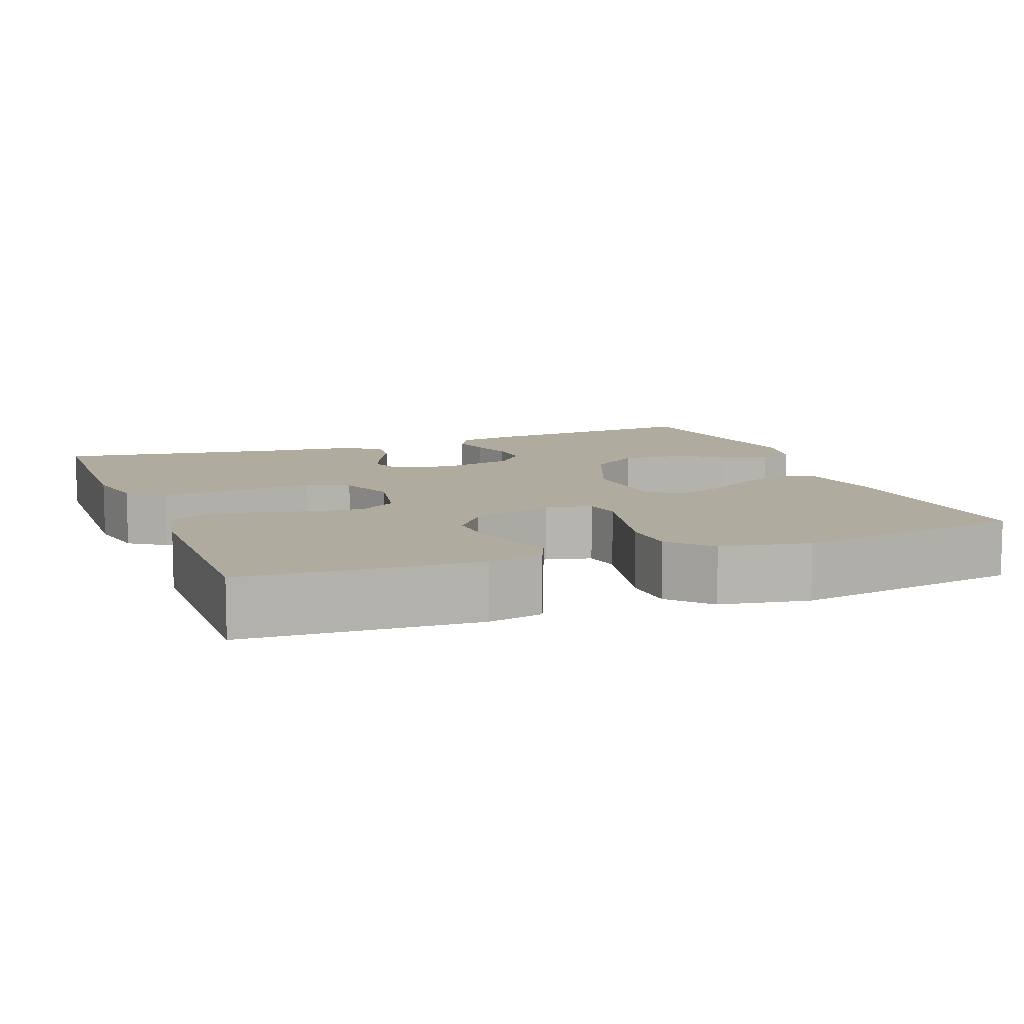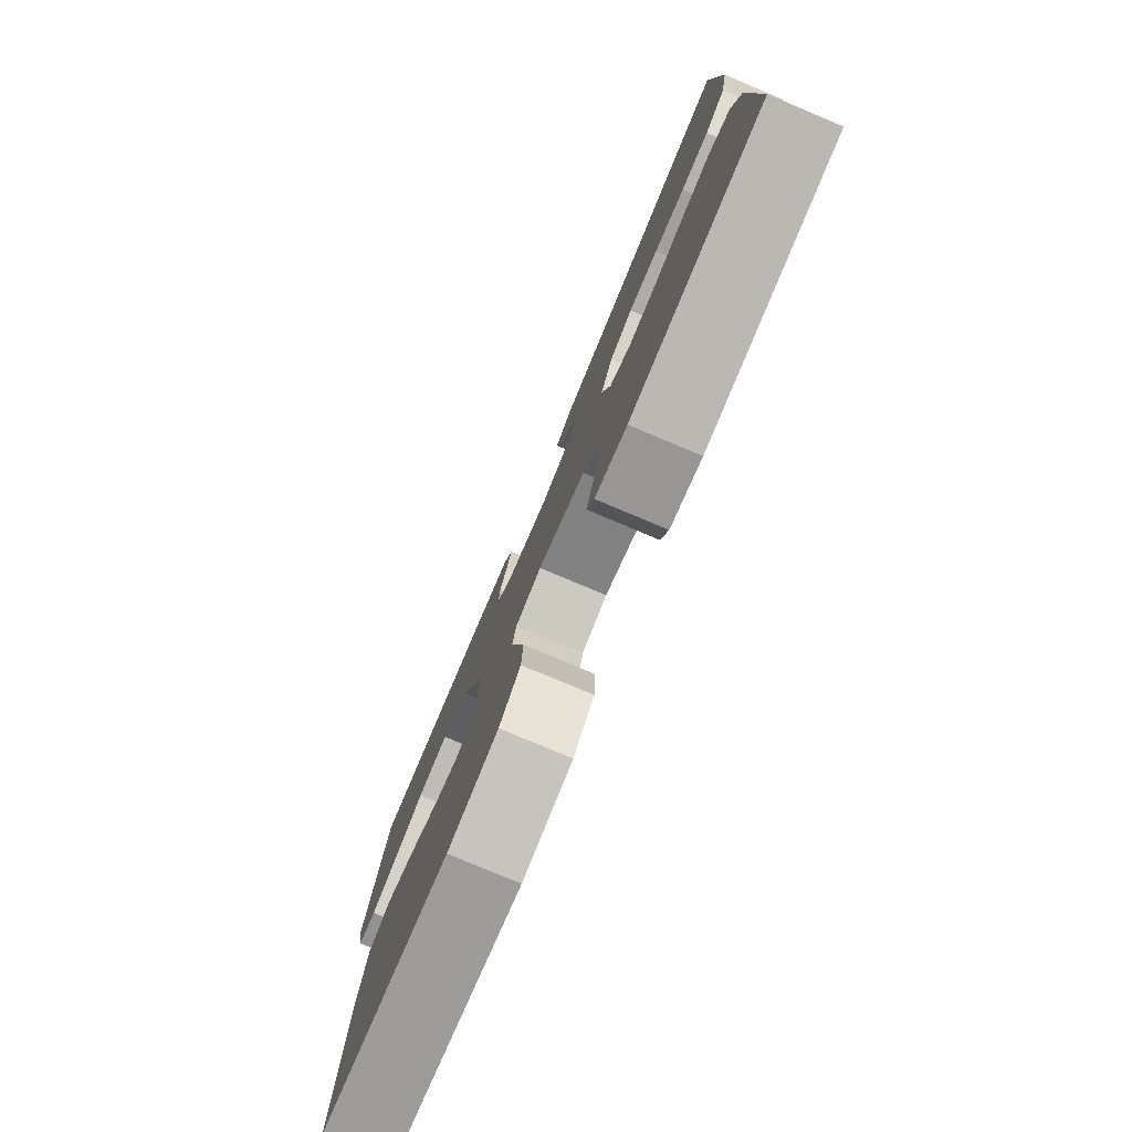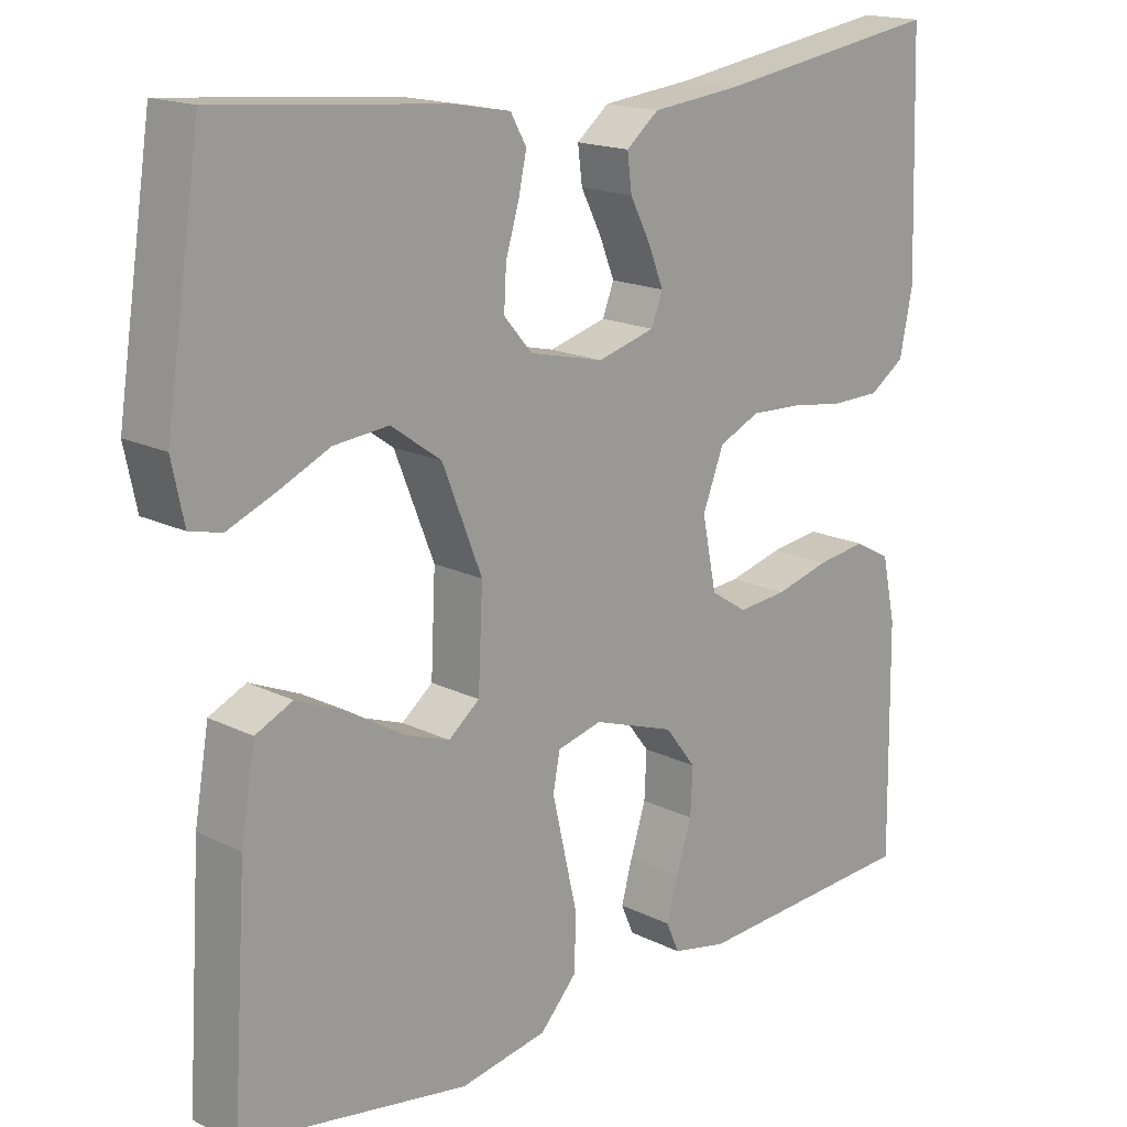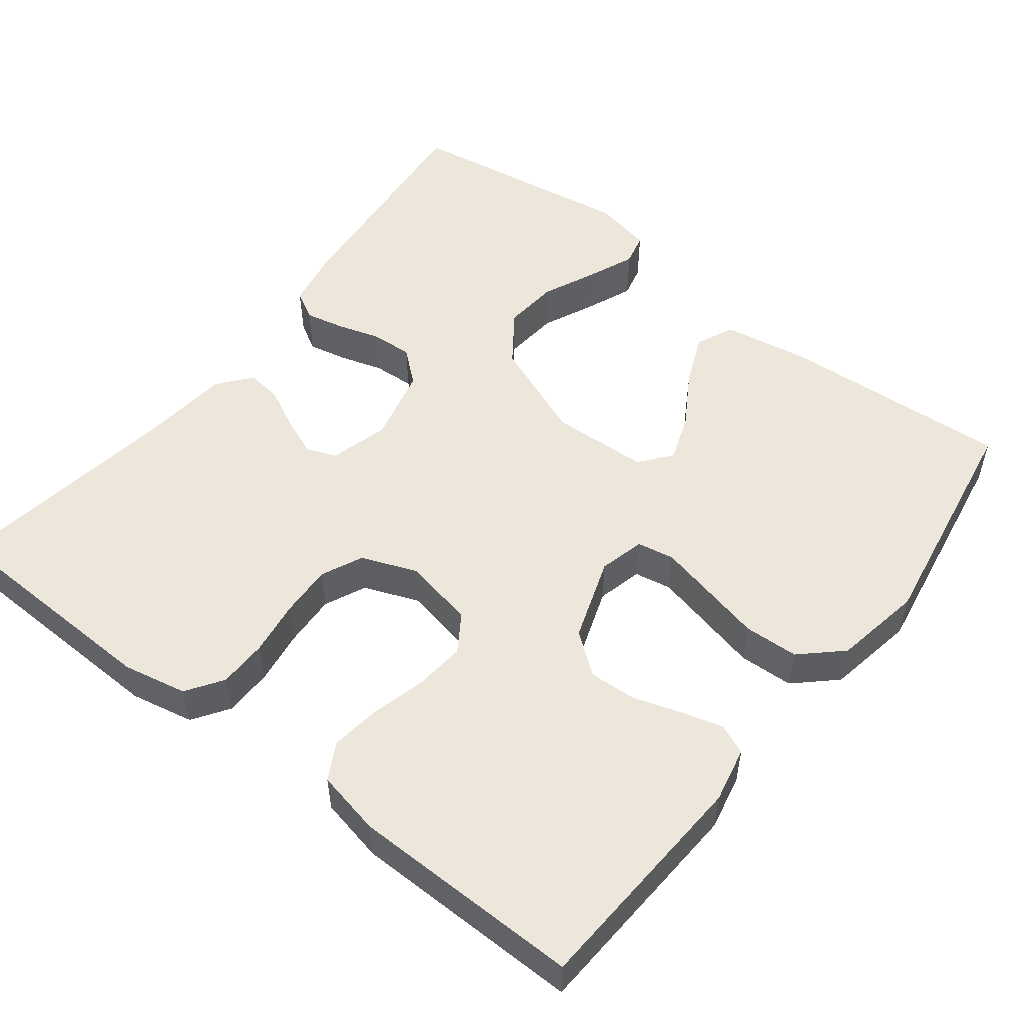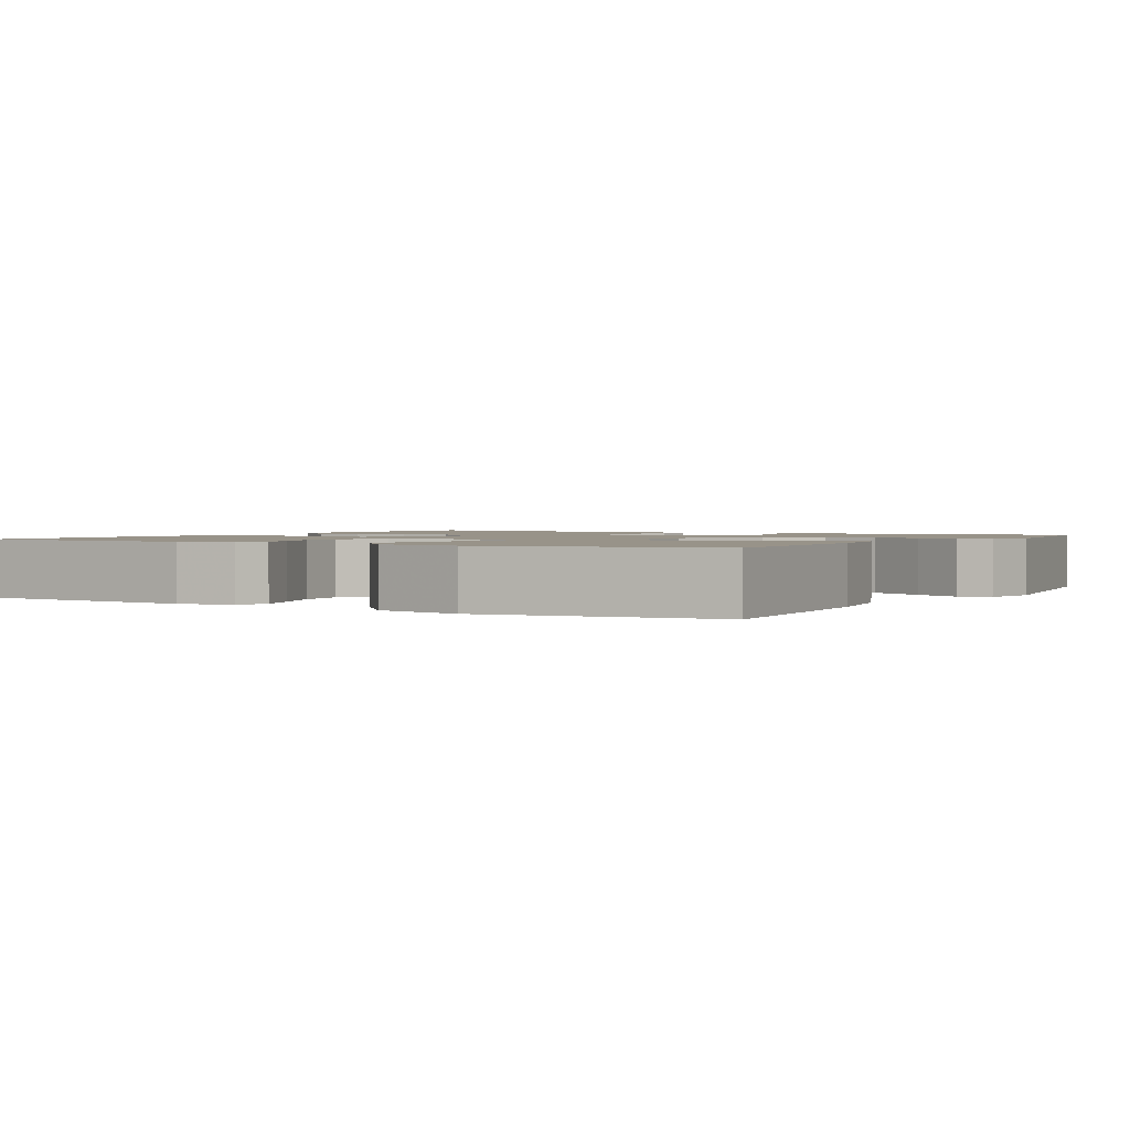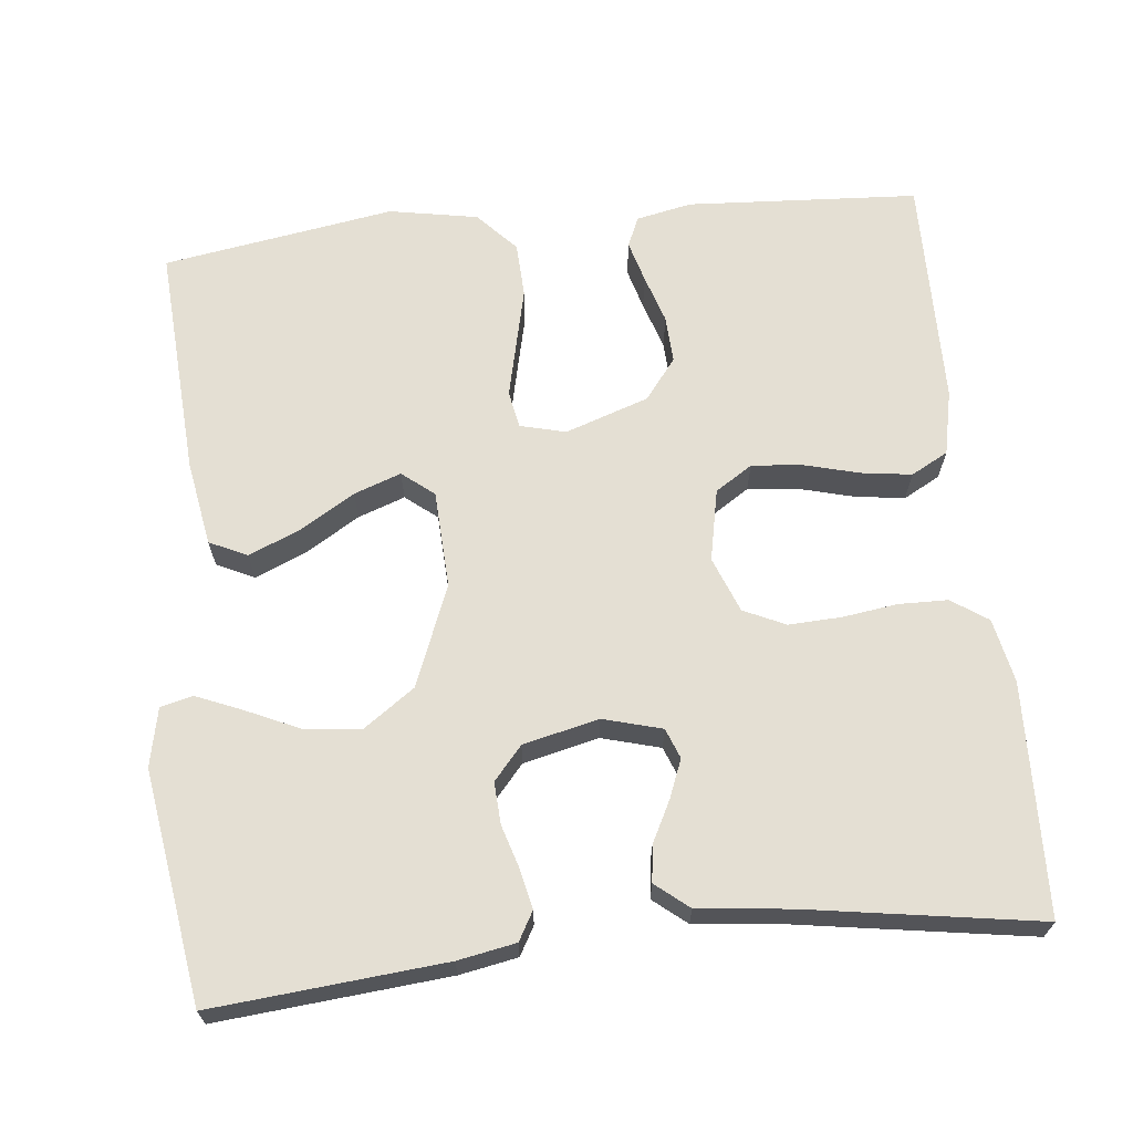
<metadata>
{"format":"obj","ext":"obj","renderer":"f3d","projection":"perspective","resolution":1024,"background":"white","views":[{"elev":9.7,"azim":159.0,"up":"+Y"},{"elev":-79.4,"azim":67.2,"up":"+Z"},{"elev":17.0,"azim":-45.1,"up":"+Z"},{"elev":52.6,"azim":127.7,"up":"+Y"},{"elev":1.6,"azim":-149.5,"up":"+Y"},{"elev":66.4,"azim":-6.0,"up":"+Y"}]}
</metadata>
<code>
v 0.5 0.07 -0.5
v 0.2 0.07 -0.518
v 0.128 0.07 -0.503
v 0.111 0.07 -0.464
v 0.126 0.07 -0.41
v 0.146 0.07 -0.347
v 0.149 0.07 -0.286
v 0.108 0.07 -0.233
v 0 0.07 -0.196
v -0.059 0.07 -0.211
v -0.068 0.07 -0.259
v -0.052 0.07 -0.328
v -0.034 0.07 -0.405
v -0.037 0.07 -0.476
v -0.085 0.07 -0.528
v -0.2 0.07 -0.549
v -0.5 0.07 -0.5
v -0.481 0.07 -0.2
v -0.462 0.07 -0.089
v -0.413 0.07 -0.066
v -0.347 0.07 -0.094
v -0.276 0.07 -0.137
v -0.215 0.07 -0.159
v -0.174 0.07 -0.126
v -0.168 0.07 0
v -0.22 0.07 0.131
v -0.286 0.07 0.178
v -0.358 0.07 0.171
v -0.428 0.07 0.139
v -0.488 0.07 0.114
v -0.53 0.07 0.124
v -0.546 0.07 0.2
v -0.5 0.07 0.5
v -0.2 0.07 0.473
v -0.125 0.07 0.459
v -0.104 0.07 0.422
v -0.115 0.07 0.371
v -0.132 0.07 0.315
v -0.135 0.07 0.261
v -0.098 0.07 0.218
v 0 0.07 0.195
v 0.076 0.07 0.216
v 0.091 0.07 0.255
v 0.071 0.07 0.305
v 0.044 0.07 0.358
v 0.038 0.07 0.405
v 0.081 0.07 0.44
v 0.2 0.07 0.453
v 0.5 0.07 0.5
v 0.51 0.07 0.2
v 0.493 0.07 0.117
v 0.446 0.07 0.085
v 0.382 0.07 0.084
v 0.311 0.07 0.094
v 0.243 0.07 0.097
v 0.189 0.07 0.072
v 0.161 0.07 0
v 0.18 0.07 -0.093
v 0.228 0.07 -0.124
v 0.293 0.07 -0.118
v 0.365 0.07 -0.099
v 0.43 0.07 -0.09
v 0.478 0.07 -0.116
v 0.496 0.07 -0.2
v 0.5 0 -0.5
v 0.2 0 -0.518
v 0.128 0 -0.503
v 0.111 0 -0.464
v 0.126 0 -0.41
v 0.146 0 -0.347
v 0.149 0 -0.286
v 0.108 0 -0.233
v 0 0 -0.196
v -0.059 0 -0.211
v -0.068 0 -0.259
v -0.052 0 -0.328
v -0.034 0 -0.405
v -0.037 0 -0.476
v -0.085 0 -0.528
v -0.2 0 -0.549
v -0.5 0 -0.5
v -0.481 0 -0.2
v -0.462 0 -0.089
v -0.413 0 -0.066
v -0.347 0 -0.094
v -0.276 0 -0.137
v -0.215 0 -0.159
v -0.174 0 -0.126
v -0.168 0 0
v -0.22 0 0.131
v -0.286 0 0.178
v -0.358 0 0.171
v -0.428 0 0.139
v -0.488 0 0.114
v -0.53 0 0.124
v -0.546 0 0.2
v -0.5 0 0.5
v -0.2 0 0.473
v -0.125 0 0.459
v -0.104 0 0.422
v -0.115 0 0.371
v -0.132 0 0.315
v -0.135 0 0.261
v -0.098 0 0.218
v 0 0 0.195
v 0.076 0 0.216
v 0.091 0 0.255
v 0.071 0 0.305
v 0.044 0 0.358
v 0.038 0 0.405
v 0.081 0 0.44
v 0.2 0 0.453
v 0.5 0 0.5
v 0.51 0 0.2
v 0.493 0 0.117
v 0.446 0 0.085
v 0.382 0 0.084
v 0.311 0 0.094
v 0.243 0 0.097
v 0.189 0 0.072
v 0.161 0 0
v 0.18 0 -0.093
v 0.228 0 -0.124
v 0.293 0 -0.118
v 0.365 0 -0.099
v 0.43 0 -0.09
v 0.478 0 -0.116
v 0.496 0 -0.2
f 4 5 6
f 3 4 6
f 2 3 6
f 1 2 6
f 64 1 6
f 63 64 6
f 62 63 6
f 61 62 6
f 60 61 6
f 59 60 6 7
f 58 59 7 8
f 57 58 8 9
f 56 57 9 10
f 52 53 54
f 51 52 54
f 50 51 54
f 49 50 54
f 48 49 54
f 48 54 55
f 47 48 55
f 46 47 55
f 45 46 55
f 44 45 55
f 43 44 55 56
f 36 37 38
f 35 36 38
f 34 35 38
f 33 34 38
f 32 33 38
f 31 32 38
f 30 31 38
f 29 30 38
f 28 29 38
f 27 28 38 39
f 26 27 39 40
f 20 21 22
f 19 20 22
f 18 19 22
f 17 18 22
f 16 17 22
f 15 16 22
f 14 15 22
f 13 14 22
f 12 13 22
f 11 12 22 23
f 10 11 23 24
f 42 43 56 10
f 10 24 25
f 42 10 25
f 41 42 25
f 25 26 40 41
f 70 69 68
f 70 68 67
f 70 67 66
f 70 66 65
f 70 65 128
f 70 128 127
f 70 127 126
f 70 126 125
f 70 125 124
f 71 70 124 123
f 72 71 123 122
f 73 72 122 121
f 74 73 121 120
f 118 117 116
f 118 116 115
f 118 115 114
f 118 114 113
f 118 113 112
f 119 118 112
f 119 112 111
f 119 111 110
f 119 110 109
f 119 109 108
f 120 119 108 107
f 102 101 100
f 102 100 99
f 102 99 98
f 102 98 97
f 102 97 96
f 102 96 95
f 102 95 94
f 102 94 93
f 102 93 92
f 103 102 92 91
f 104 103 91 90
f 86 85 84
f 86 84 83
f 86 83 82
f 86 82 81
f 86 81 80
f 86 80 79
f 86 79 78
f 86 78 77
f 86 77 76
f 87 86 76 75
f 88 87 75 74
f 74 120 107 106
f 89 88 74
f 89 74 106
f 89 106 105
f 105 104 90 89
f 1 65 66 2
f 2 66 67 3
f 3 67 68 4
f 4 68 69 5
f 5 69 70 6
f 6 70 71 7
f 7 71 72 8
f 8 72 73 9
f 9 73 74 10
f 10 74 75 11
f 11 75 76 12
f 12 76 77 13
f 13 77 78 14
f 14 78 79 15
f 15 79 80 16
f 16 80 81 17
f 17 81 82 18
f 18 82 83 19
f 19 83 84 20
f 20 84 85 21
f 21 85 86 22
f 22 86 87 23
f 23 87 88 24
f 24 88 89 25
f 25 89 90 26
f 26 90 91 27
f 27 91 92 28
f 28 92 93 29
f 29 93 94 30
f 30 94 95 31
f 31 95 96 32
f 32 96 97 33
f 33 97 98 34
f 34 98 99 35
f 35 99 100 36
f 36 100 101 37
f 37 101 102 38
f 38 102 103 39
f 39 103 104 40
f 40 104 105 41
f 41 105 106 42
f 42 106 107 43
f 43 107 108 44
f 44 108 109 45
f 45 109 110 46
f 46 110 111 47
f 47 111 112 48
f 48 112 113 49
f 49 113 114 50
f 50 114 115 51
f 51 115 116 52
f 52 116 117 53
f 53 117 118 54
f 54 118 119 55
f 55 119 120 56
f 56 120 121 57
f 57 121 122 58
f 58 122 123 59
f 59 123 124 60
f 60 124 125 61
f 61 125 126 62
f 62 126 127 63
f 63 127 128 64
f 64 128 65 1

</code>
